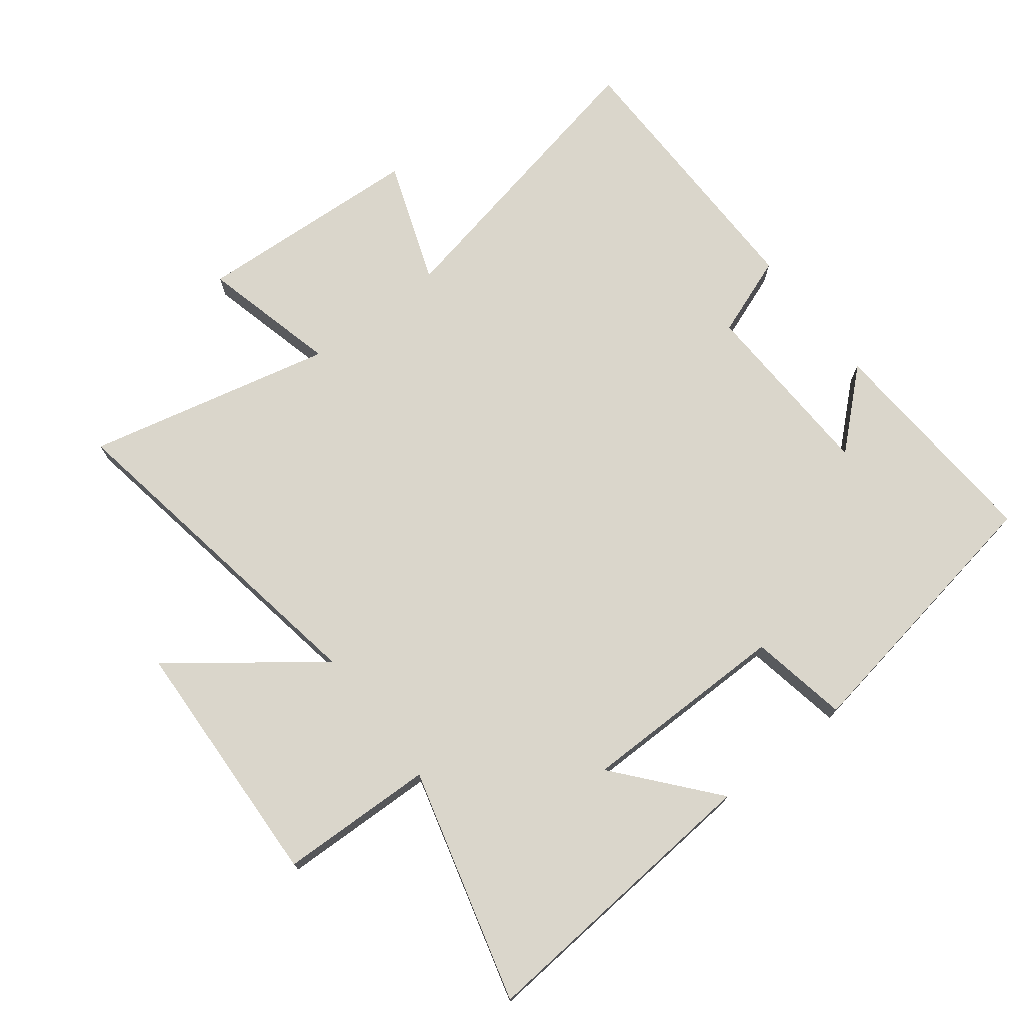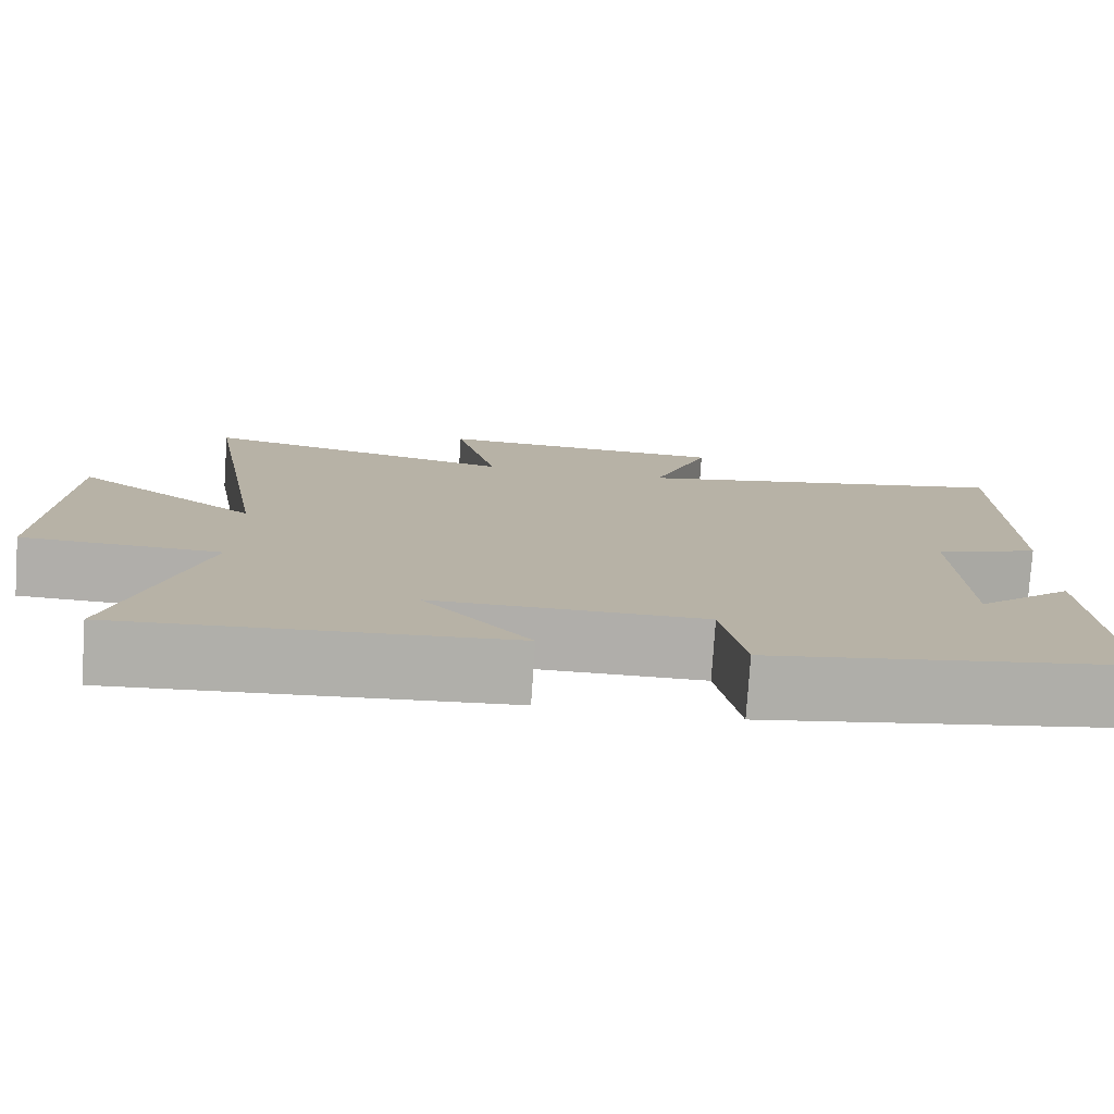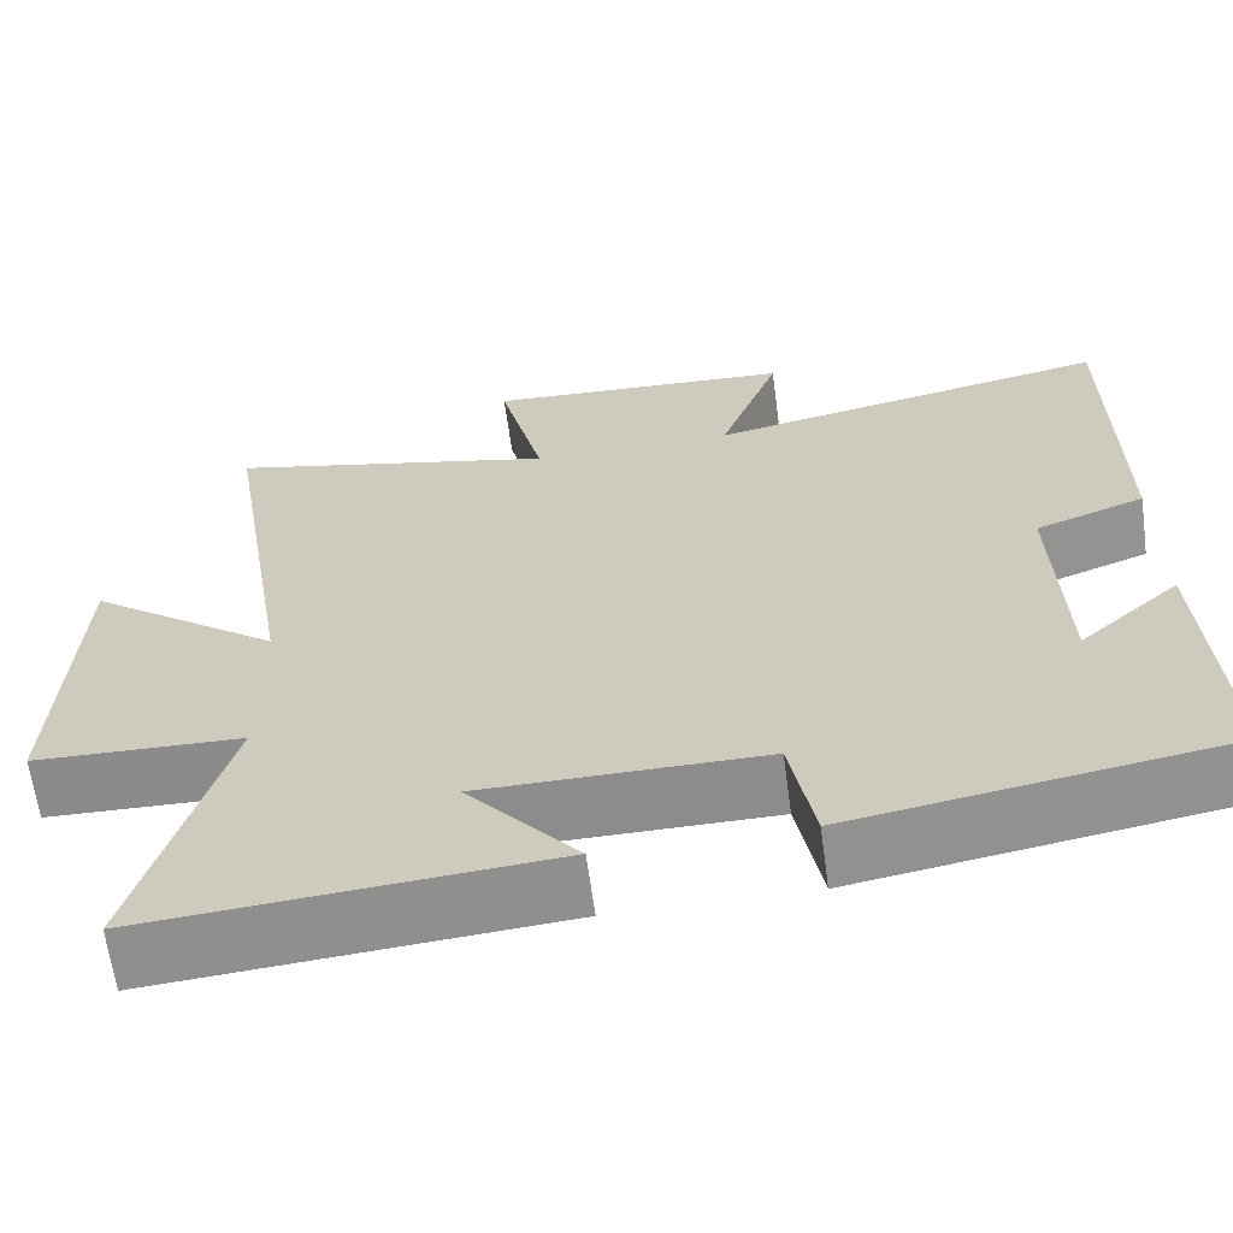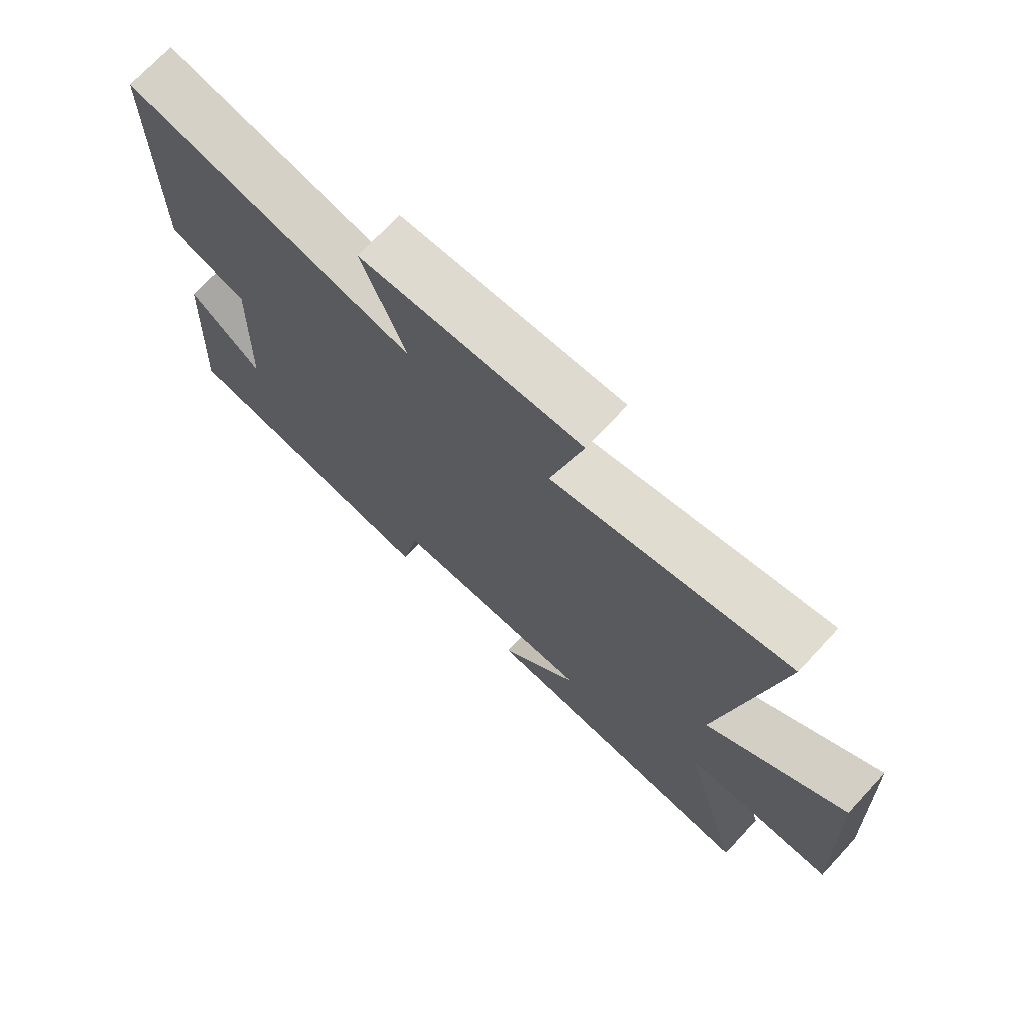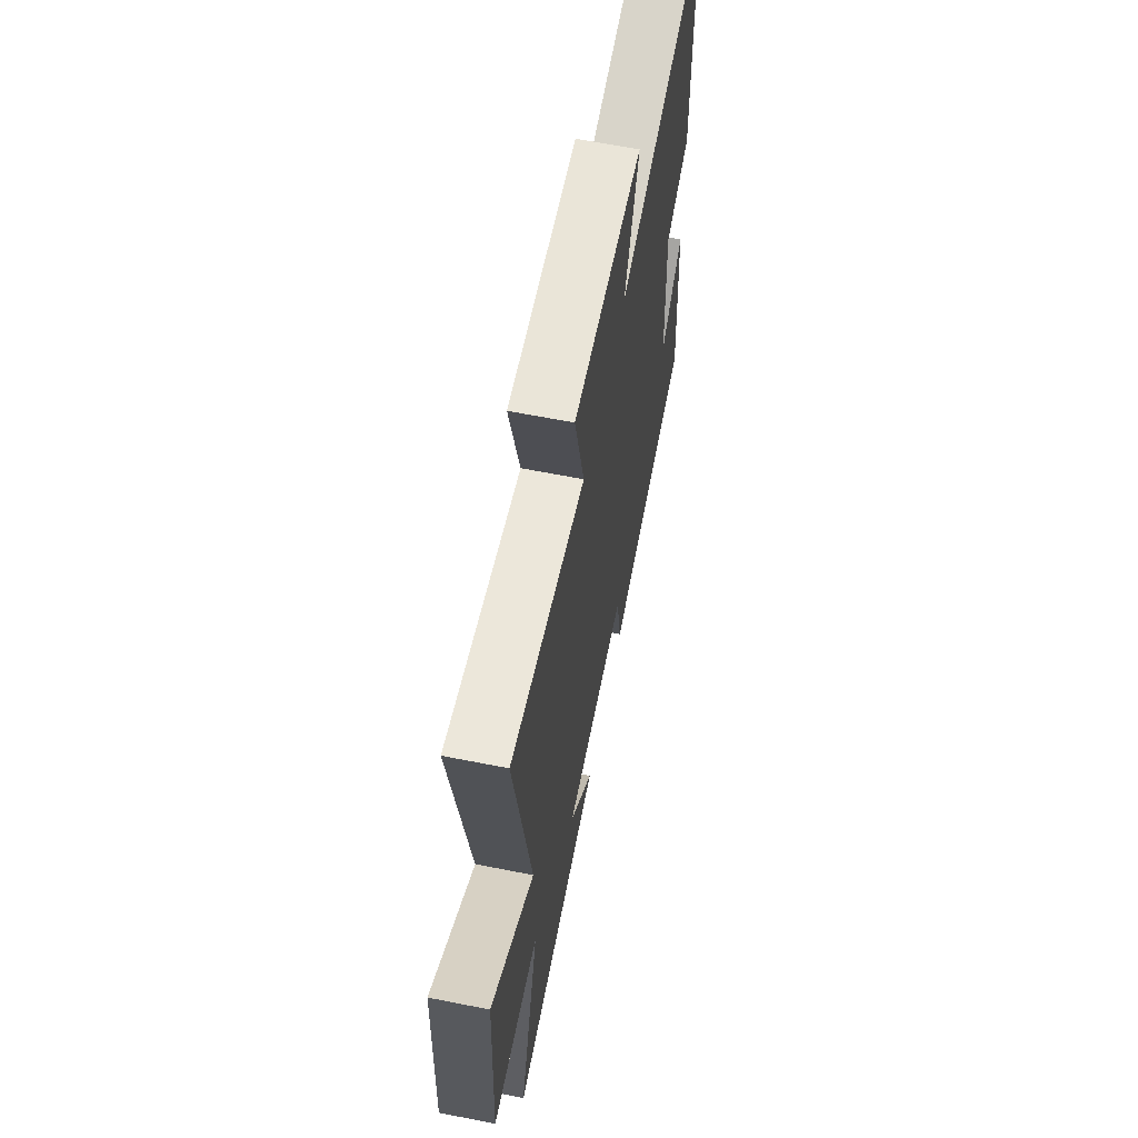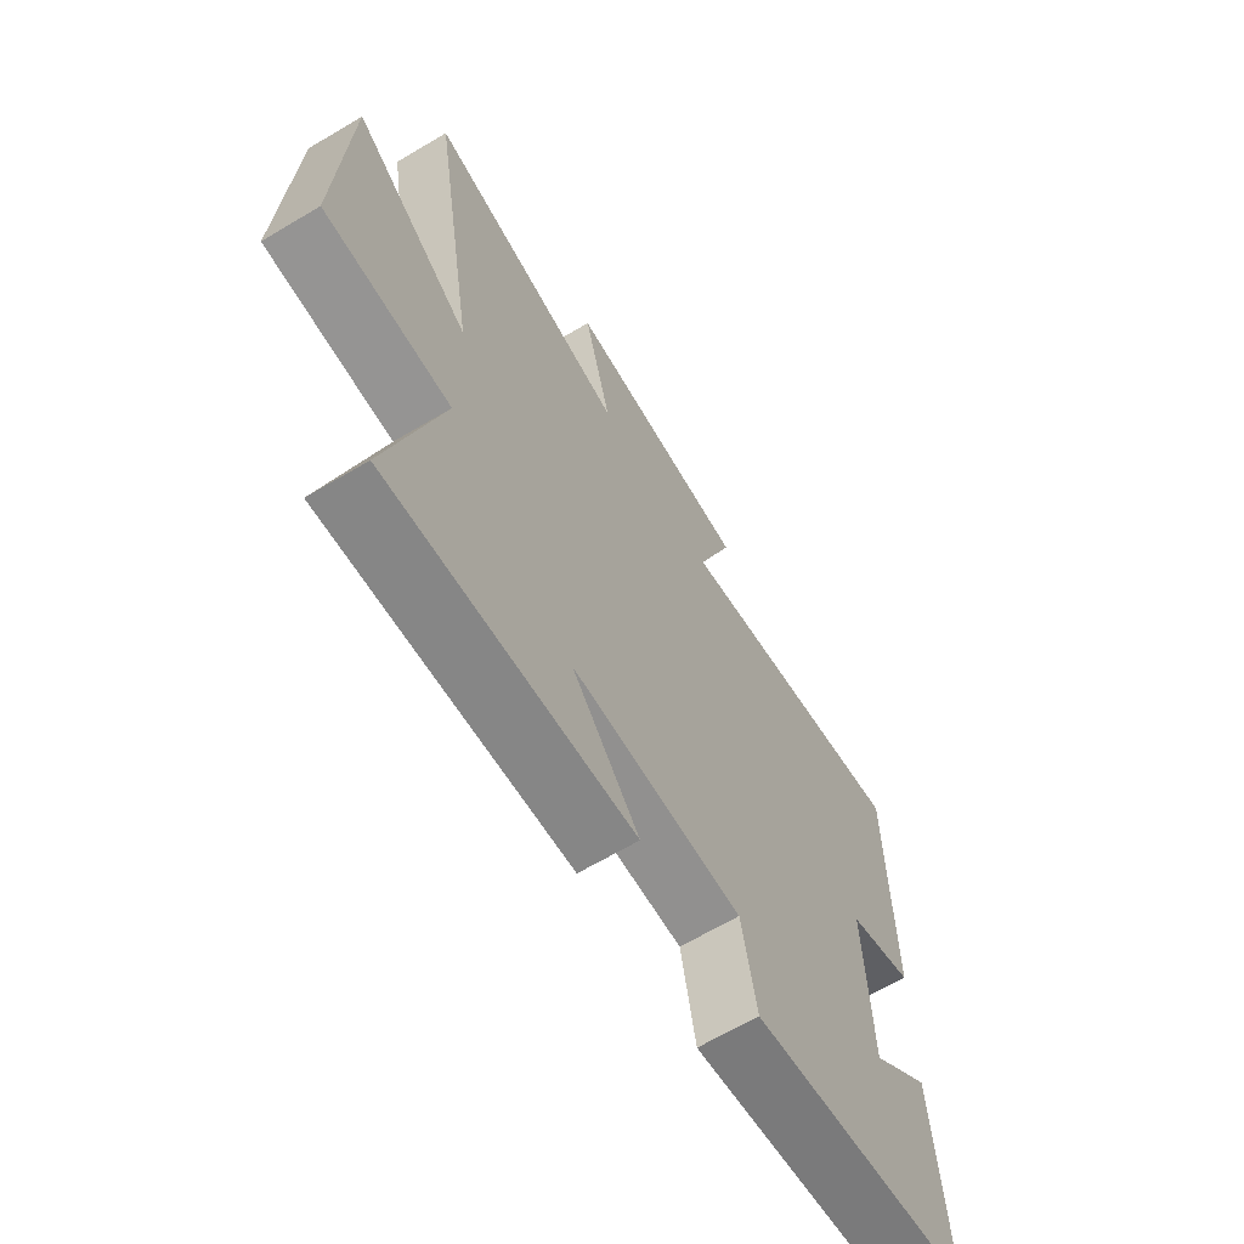
<metadata>
{"format":"obj","ext":"obj","renderer":"f3d","projection":"perspective","resolution":1024,"background":"white","views":[{"elev":73.8,"azim":142.1,"up":"+Y"},{"elev":-77.9,"azim":176.1,"up":"+Z"},{"elev":-64.3,"azim":-172.3,"up":"+Z"},{"elev":72.3,"azim":43.0,"up":"+Z"},{"elev":63.3,"azim":101.3,"up":"+Z"},{"elev":-65.7,"azim":120.9,"up":"+Z"}]}
</metadata>
<code>
v -0.497 0.07 0.593
v -0.031 0.07 0.5
v -0.101 0.07 0.691
v 0.255 0.07 0.713
v 0.203 0.07 0.5
v 0.587 0.07 0.591
v 0.5 0.07 0.06
v 0.723 0.07 0.23
v 0.741 0.07 -0.164
v 0.5 0.07 -0.172
v 0.6 0.07 -0.536
v 0.135 0.07 -0.5
v 0.263 0.07 -0.347
v -0.063 0.07 -0.347
v -0.091 0.07 -0.5
v -0.521 0.07 -0.43
v -0.5 0.07 -0.075
v -0.384 0.07 -0.179
v -0.374 0.07 0.111
v -0.5 0.07 0.157
v -0.497 0 0.593
v -0.031 0 0.5
v -0.101 0 0.691
v 0.255 0 0.713
v 0.203 0 0.5
v 0.587 0 0.591
v 0.5 0 0.06
v 0.723 0 0.23
v 0.741 0 -0.164
v 0.5 0 -0.172
v 0.6 0 -0.536
v 0.135 0 -0.5
v 0.263 0 -0.347
v -0.063 0 -0.347
v -0.091 0 -0.5
v -0.521 0 -0.43
v -0.5 0 -0.075
v -0.384 0 -0.179
v -0.374 0 0.111
v -0.5 0 0.157
f 19 20 1 2
f 18 19 2
f 15 16 17 18
f 14 15 18 2
f 13 14 2
f 10 11 12 13
f 10 13 2
f 7 8 9 10
f 7 10 2 3
f 5 6 7
f 5 7 3
f 3 4 5
f 22 21 40 39
f 22 39 38
f 38 37 36 35
f 22 38 35 34
f 22 34 33
f 33 32 31 30
f 22 33 30
f 30 29 28 27
f 23 22 30 27
f 27 26 25
f 23 27 25
f 25 24 23
f 1 21 22 2
f 2 22 23 3
f 3 23 24 4
f 4 24 25 5
f 5 25 26 6
f 6 26 27 7
f 7 27 28 8
f 8 28 29 9
f 9 29 30 10
f 10 30 31 11
f 11 31 32 12
f 12 32 33 13
f 13 33 34 14
f 14 34 35 15
f 15 35 36 16
f 16 36 37 17
f 17 37 38 18
f 18 38 39 19
f 19 39 40 20
f 20 40 21 1

</code>
